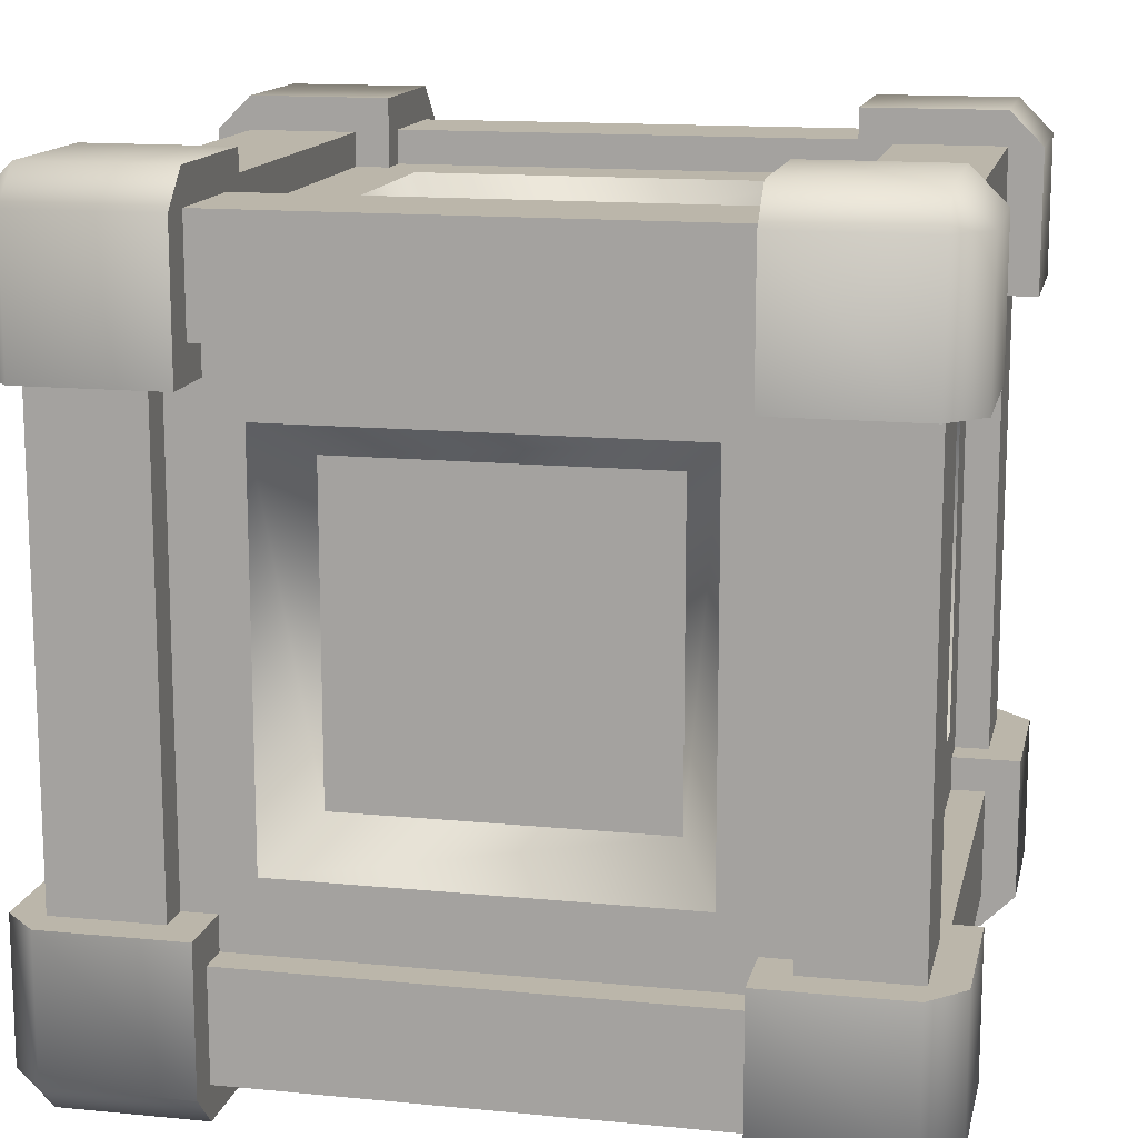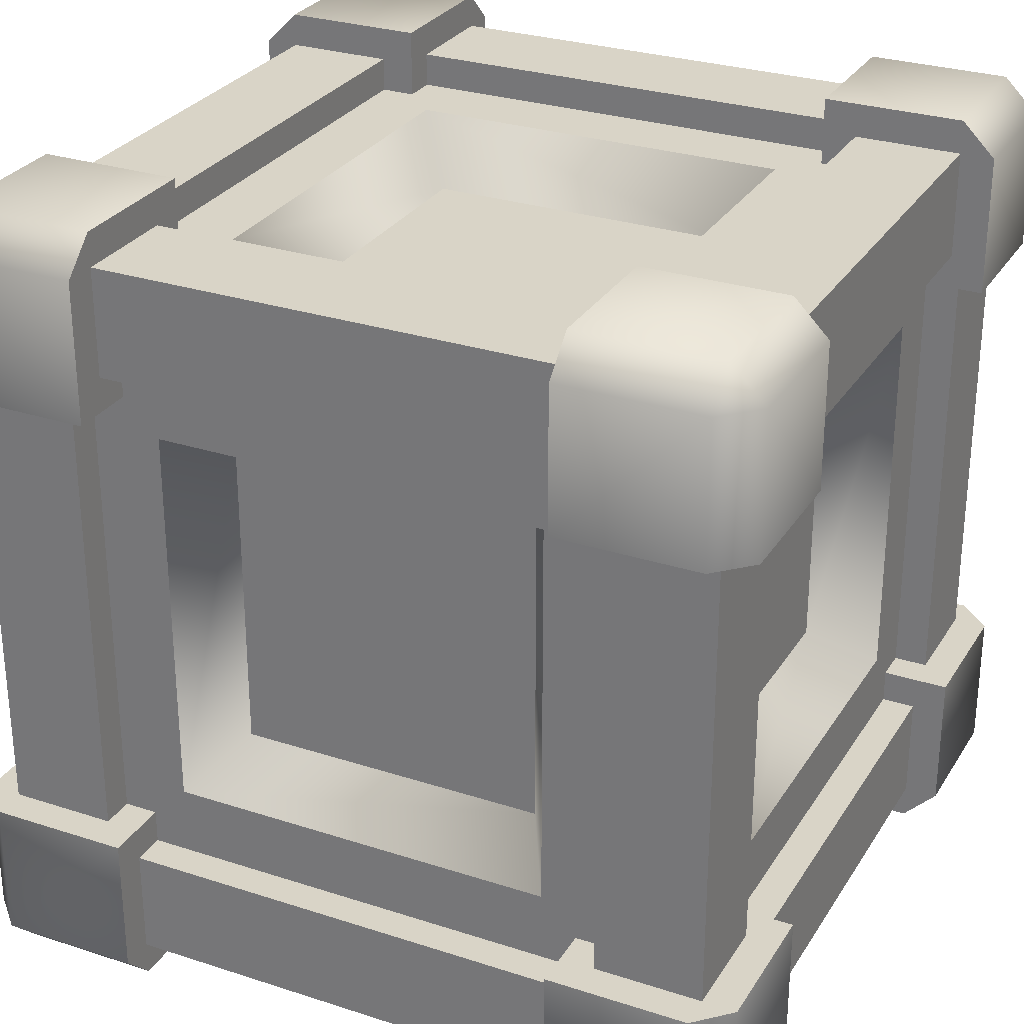
<metadata>
{"format":"obj","ext":"obj","renderer":"f3d","projection":"perspective","resolution":1024,"background":"white","views":[{"elev":14.1,"azim":-167.8,"up":"+Z"},{"elev":28.6,"azim":-64.0,"up":"+Z"}]}
</metadata>
<code>
g crate-item-strong
v 0.1442 0.05 -0.1442 1 1 1
v 0.1154 0.1 -0.1154 1 1 1
v 0.1442 0.05 0.1442 1 1 1
v 0.1154 0.1 0.1154 1 1 1
v -0.1442 0.05 -0.1442 1 1 1
v -0.1154 0.1 -0.1154 1 1 1
v -0.1442 0.05 0.1442 1 1 1
v -0.1154 0.1 0.1154 1 1 1
v -0.25 0.05 -0.25 1 1 1
v 0.25 0.05 -0.25 1 1 1
v -0.25 0.05 0.25 1 1 1
v 0.25 0.05 0.25 1 1 1
v 0.1442 0.4442 -0.25 1 1 1
v -0.1442 0.4442 -0.25 1 1 1
v 0.1154 0.4154 -0.2 1 1 1
v -0.1154 0.4154 -0.2 1 1 1
v 0.1442 0.1558 -0.25 1 1 1
v 0.1154 0.1846 -0.2 1 1 1
v -0.1442 0.1558 -0.25 1 1 1
v -0.1154 0.1846 -0.2 1 1 1
v -0.25 0.55 -0.25 1 1 1
v 0.25 0.55 -0.25 1 1 1
v 0.25 0.05 -0.25 1 1 1
v -0.2 0.4154 -0.1154 1 1 1
v -0.25 0.4442 -0.1442 1 1 1
v -0.2 0.4154 0.1154 1 1 1
v -0.25 0.4442 0.1442 1 1 1
v -0.25 0.1558 -0.1442 1 1 1
v -0.2 0.1846 -0.1154 1 1 1
v -0.25 0.1558 0.1442 1 1 1
v -0.2 0.1846 0.1154 1 1 1
v -0.25 0.55 0.25 1 1 1
v 0.1154 0.4154 0.2 1 1 1
v 0.1442 0.4442 0.25 1 1 1
v 0.1154 0.1846 0.2 1 1 1
v 0.1442 0.1558 0.25 1 1 1
v -0.1442 0.4442 0.25 1 1 1
v -0.1154 0.4154 0.2 1 1 1
v -0.1442 0.1558 0.25 1 1 1
v -0.1154 0.1846 0.2 1 1 1
v 0.25 0.55 0.25 1 1 1
v 0.25 0.1558 0.1442 1 1 1
v 0.25 0.4442 0.1442 1 1 1
v 0.2 0.1846 0.1154 1 1 1
v 0.2 0.4154 0.1154 1 1 1
v 0.25 0.1558 -0.1442 1 1 1
v 0.2 0.1846 -0.1154 1 1 1
v 0.25 0.4442 -0.1442 1 1 1
v 0.2 0.4154 -0.1154 1 1 1
v 0.25 0.55 0.25 1 1 1
v 0.25 0.55 -0.25 1 1 1
v 0.25 0.05 0.25 1 1 1
v -0.1154 0.5 0.1154 1 1 1
v 0.1154 0.5 0.1154 1 1 1
v -0.1442 0.55 0.1442 1 1 1
v 0.1442 0.55 0.1442 1 1 1
v 0.1442 0.55 -0.1442 1 1 1
v 0.1154 0.5 -0.1154 1 1 1
v -0.1442 0.55 -0.1442 1 1 1
v -0.1154 0.5 -0.1154 1 1 1
v 0.275 0.025 0.3 1 1 1
v 0.3 0.025 0.275 1 1 1
v 0.275 5.414e-16 0.275 1 1 1
v -0.275 0.025 0.3 1 1 1
v -0.275 0 0.275 1 1 1
v -0.3 0.025 0.275 1 1 1
v -0.275 7.219e-16 -0.275 1 1 1
v -0.275 0.025 -0.3 1 1 1
v -0.3 0.025 -0.275 1 1 1
v 0.275 1.805e-16 -0.275 1 1 1
v 0.3 0.025 -0.275 1 1 1
v 0.275 0.025 -0.3 1 1 1
v 0.1706 0.025 0.3 1 1 1
v 0.275 0.1294 0.3 1 1 1
v 0.1706 0.1294 0.3 1 1 1
v 0.1706 3.519e-15 0.275 1 1 1
v 0.1706 3.339e-15 0.1706 1 1 1
v 0.1706 0.1294 0.1706 1 1 1
v 0.275 3.519e-15 0.1706 1 1 1
v 0.3 0.1294 0.275 1 1 1
v 0.3 0.025 0.1706 1 1 1
v 0.3 0.1294 0.1706 1 1 1
v -0.275 0.1294 0.3 1 1 1
v -0.1706 0.025 0.3 1 1 1
v -0.1706 0.1294 0.3 1 1 1
v -0.1706 0.1294 0.1706 1 1 1
v -0.3 0.1294 0.1706 1 1 1
v -0.3 0.1294 0.275 1 1 1
v -0.1706 2.797e-15 0.1706 1 1 1
v -0.1706 2.978e-15 0.275 1 1 1
v -0.3 0.025 0.1706 1 1 1
v -0.275 2.978e-15 0.1706 1 1 1
v -0.1706 3.519e-15 -0.1706 1 1 1
v -0.1706 3.7e-15 -0.275 1 1 1
v -0.275 3.7e-15 -0.1706 1 1 1
v -0.275 0.1294 -0.3 1 1 1
v -0.3 0.1294 -0.275 1 1 1
v 0.1706 0.1294 -0.3 1 1 1
v 0.1706 0.1294 -0.1706 1 1 1
v 0.1706 0.025 -0.3 1 1 1
v 0.1706 3.158e-15 -0.275 1 1 1
v 0.1706 2.978e-15 -0.1706 1 1 1
v -0.1706 0.025 -0.3 1 1 1
v 0.275 3.158e-15 -0.1706 1 1 1
v -0.1706 0.1294 -0.3 1 1 1
v -0.1706 0.1294 -0.1706 1 1 1
v 0.3 0.1294 -0.275 1 1 1
v 0.3 0.1294 -0.1706 1 1 1
v 0.3 0.025 -0.1706 1 1 1
v 0.275 0.1294 -0.3 1 1 1
v -0.3 0.1294 -0.1706 1 1 1
v -0.3 0.025 -0.1706 1 1 1
v 0.275 0.575 -0.3 1 1 1
v 0.3 0.575 -0.275 1 1 1
v 0.275 0.6 -0.275 1 1 1
v 0.275 0.6 0.275 1 1 1
v 0.3 0.575 0.275 1 1 1
v 0.275 0.575 0.3 1 1 1
v -0.275 0.575 -0.3 1 1 1
v -0.275 0.6 -0.275 1 1 1
v -0.3 0.575 -0.275 1 1 1
v -0.275 0.6 0.275 1 1 1
v -0.275 0.575 0.3 1 1 1
v -0.3 0.575 0.275 1 1 1
v -0.275 0.4706 -0.3 1 1 1
v -0.3 0.4706 -0.275 1 1 1
v -0.275 0.6 -0.1706 1 1 1
v -0.3 0.575 -0.1706 1 1 1
v -0.1706 0.4706 -0.1706 1 1 1
v -0.3 0.4706 -0.1706 1 1 1
v -0.1706 0.6 -0.1706 1 1 1
v -0.1706 0.4706 -0.3 1 1 1
v -0.1706 0.575 -0.3 1 1 1
v -0.1706 0.6 -0.275 1 1 1
v 0.1706 0.6 0.275 1 1 1
v 0.1706 0.575 0.3 1 1 1
v 0.3 0.575 0.1706 1 1 1
v 0.3 0.4706 0.1706 1 1 1
v 0.3 0.4706 0.275 1 1 1
v 0.275 0.4706 -0.3 1 1 1
v 0.3 0.4706 -0.275 1 1 1
v -0.275 0.6 0.1706 1 1 1
v -0.3 0.575 0.1706 1 1 1
v -0.1706 0.6 0.1706 1 1 1
v -0.1706 0.6 0.275 1 1 1
v -0.1706 0.4706 0.3 1 1 1
v -0.1706 0.4706 0.1706 1 1 1
v -0.275 0.4706 0.3 1 1 1
v -0.3 0.4706 0.1706 1 1 1
v -0.3 0.4706 0.275 1 1 1
v 0.1706 0.6 0.1706 1 1 1
v 0.1706 0.4706 0.1706 1 1 1
v 0.1706 0.4706 0.3 1 1 1
v 0.275 0.6 0.1706 1 1 1
v -0.1706 0.575 0.3 1 1 1
v 0.1706 0.4706 -0.3 1 1 1
v 0.1706 0.575 -0.3 1 1 1
v 0.1706 0.4706 -0.1706 1 1 1
v 0.1706 0.6 -0.275 1 1 1
v 0.1706 0.6 -0.1706 1 1 1
v 0.3 0.575 -0.1706 1 1 1
v 0.3 0.4706 -0.1706 1 1 1
v 0.275 0.6 -0.1706 1 1 1
v 0.275 0.4706 0.3 1 1 1
v 0.1706 0.4956 0.1956 1 1 1
v 0.1706 0.575 0.1956 1 1 1
v -0.1706 0.4956 0.1956 1 1 1
v -0.1706 0.575 0.1956 1 1 1
v 0.1706 0.4956 0.275 1 1 1
v -0.1706 0.4956 0.275 1 1 1
v 0.1706 0.575 0.275 1 1 1
v -0.1706 0.575 0.275 1 1 1
v -0.275 0.4956 -0.1706 1 1 1
v -0.275 0.575 -0.1706 1 1 1
v -0.275 0.4956 0.1706 1 1 1
v -0.275 0.575 0.1706 1 1 1
v -0.1956 0.4956 -0.1706 1 1 1
v -0.1956 0.4956 0.1706 1 1 1
v -0.1956 0.575 -0.1706 1 1 1
v -0.1956 0.575 0.1706 1 1 1
v 0.1706 0.4956 -0.275 1 1 1
v 0.1706 0.575 -0.275 1 1 1
v -0.1706 0.4956 -0.275 1 1 1
v -0.1706 0.575 -0.275 1 1 1
v 0.1706 0.4956 -0.1956 1 1 1
v -0.1706 0.4956 -0.1956 1 1 1
v 0.1706 0.575 -0.1956 1 1 1
v -0.1706 0.575 -0.1956 1 1 1
v 0.275 0.4956 0.1706 1 1 1
v 0.275 0.4956 -0.1706 1 1 1
v 0.1956 0.4956 0.1706 1 1 1
v 0.1956 0.4956 -0.1706 1 1 1
v 0.1956 0.575 -0.1706 1 1 1
v 0.1956 0.575 0.1706 1 1 1
v 0.275 0.575 -0.1706 1 1 1
v 0.275 0.575 0.1706 1 1 1
v 0.1706 0.1044 0.1956 1 1 1
v 0.1706 0.1044 0.275 1 1 1
v -0.1706 0.1044 0.1956 1 1 1
v -0.1706 0.1044 0.275 1 1 1
v -0.1706 0.025 0.275 1 1 1
v 0.1706 0.025 0.275 1 1 1
v 0.1706 0.025 0.1956 1 1 1
v -0.1706 0.025 0.1956 1 1 1
v 0.275 0.1044 -0.1706 1 1 1
v 0.275 0.025 -0.1706 1 1 1
v 0.275 0.1044 0.1706 1 1 1
v 0.275 0.025 0.1706 1 1 1
v 0.1956 0.1044 -0.1706 1 1 1
v 0.1956 0.1044 0.1706 1 1 1
v 0.1956 0.025 -0.1706 1 1 1
v 0.1956 0.025 0.1706 1 1 1
v -0.1706 0.025 -0.275 1 1 1
v 0.1706 0.025 -0.275 1 1 1
v -0.1706 0.1044 -0.275 1 1 1
v 0.1706 0.1044 -0.275 1 1 1
v -0.1706 0.025 -0.1956 1 1 1
v -0.1706 0.1044 -0.1956 1 1 1
v 0.1706 0.025 -0.1956 1 1 1
v 0.1706 0.1044 -0.1956 1 1 1
v -0.1956 0.1044 -0.1706 1 1 1
v -0.1956 0.025 -0.1706 1 1 1
v -0.1956 0.1044 0.1706 1 1 1
v -0.1956 0.025 0.1706 1 1 1
v -0.275 0.1044 0.1706 1 1 1
v -0.275 0.1044 -0.1706 1 1 1
v -0.275 0.025 0.1706 1 1 1
v -0.275 0.025 -0.1706 1 1 1
v 0.275 0.1294 -0.1956 1 1 1
v 0.1956 0.1294 -0.1956 1 1 1
v 0.275 0.4706 -0.1956 1 1 1
v 0.1956 0.4706 -0.1956 1 1 1
v 0.275 0.4706 -0.275 1 1 1
v 0.275 0.1294 -0.275 1 1 1
v 0.1956 0.4706 -0.275 1 1 1
v 0.1956 0.1294 -0.275 1 1 1
v -0.1956 0.4706 -0.275 1 1 1
v -0.1956 0.1294 -0.275 1 1 1
v -0.1956 0.4706 -0.1956 1 1 1
v -0.1956 0.1294 -0.1956 1 1 1
v -0.275 0.1294 -0.275 1 1 1
v -0.275 0.4706 -0.275 1 1 1
v -0.275 0.4706 -0.1956 1 1 1
v -0.275 0.1294 -0.1956 1 1 1
v -0.275 0.1294 0.275 1 1 1
v -0.275 0.4706 0.275 1 1 1
v -0.1956 0.1294 0.275 1 1 1
v -0.1956 0.4706 0.275 1 1 1
v -0.275 0.4706 0.1956 1 1 1
v -0.275 0.1294 0.1956 1 1 1
v -0.1956 0.1294 0.1956 1 1 1
v -0.1956 0.4706 0.1956 1 1 1
v 0.275 0.4706 0.1956 1 1 1
v 0.275 0.1294 0.1956 1 1 1
v 0.275 0.4706 0.275 1 1 1
v 0.275 0.1294 0.275 1 1 1
v 0.1956 0.4706 0.1956 1 1 1
v 0.1956 0.4706 0.275 1 1 1
v 0.1956 0.1294 0.1956 1 1 1
v 0.1956 0.1294 0.275 1 1 1
f 3 2 1
f 2 3 4
f 2 5 1
f 5 2 6
f 7 4 3
f 4 7 8
f 6 7 5
f 7 6 8
f 9 1 5
f 9 5 7
f 10 1 9
f 7 11 9
f 1 10 12
f 3 11 7
f 12 3 1
f 3 12 11
f 15 14 13
f 14 15 16
f 17 15 13
f 15 17 18
f 16 19 14
f 19 16 20
f 19 18 17
f 18 19 20
f 19 21 14
f 14 21 13
f 19 9 21
f 22 13 21
f 9 19 23
f 22 17 13
f 23 17 22
f 17 23 19
f 26 25 24
f 25 26 27
f 29 25 28
f 25 29 24
f 27 31 30
f 31 27 26
f 28 31 29
f 31 28 30
f 32 25 27
f 32 27 30
f 21 25 32
f 30 11 32
f 25 21 9
f 28 11 30
f 9 28 25
f 28 9 11
f 35 34 33
f 34 35 36
f 37 33 34
f 33 37 38
f 35 39 36
f 39 35 40
f 37 40 38
f 40 37 39
f 36 41 34
f 34 41 37
f 36 12 41
f 32 37 41
f 12 36 11
f 32 39 37
f 11 39 32
f 39 11 36
f 44 43 42
f 43 44 45
f 48 47 46
f 47 48 49
f 43 49 48
f 49 43 45
f 47 42 46
f 42 47 44
f 48 50 43
f 43 50 42
f 48 51 50
f 52 42 50
f 51 48 10
f 52 46 42
f 10 46 52
f 46 10 48
f 55 54 53
f 54 55 56
f 58 56 57
f 56 58 54
f 55 60 59
f 60 55 53
f 57 60 58
f 60 57 59
f 57 21 59
f 59 21 55
f 57 51 21
f 32 55 21
f 51 57 41
f 32 56 55
f 41 56 32
f 56 41 57
f 4 6 2
f 6 4 8
f 16 18 20
f 18 16 15
f 29 26 24
f 26 29 31
f 33 40 35
f 40 33 38
f 45 47 49
f 47 45 44
f 60 54 58
f 54 60 53
f 63 62 61
f 66 65 64
f 69 68 67
f 72 71 70
f 74 73 61
f 73 74 75
f 73 63 61
f 63 73 76
f 76 78 77
f 78 76 75
f 75 76 73
f 76 79 63
f 79 76 77
f 74 62 80
f 62 74 61
f 82 62 81
f 62 82 80
f 63 81 62
f 81 63 79
f 78 79 77
f 79 78 81
f 81 78 82
f 84 83 64
f 83 84 85
f 87 85 86
f 85 87 83
f 83 87 88
f 86 90 89
f 90 86 85
f 90 85 84
f 64 90 84
f 90 64 65
f 66 87 91
f 87 66 88
f 78 80 82
f 80 78 74
f 74 78 75
f 92 86 89
f 86 92 91
f 86 91 87
f 66 92 65
f 92 66 91
f 65 89 90
f 89 65 92
f 95 94 93
f 94 95 67
f 64 88 66
f 88 64 83
f 69 96 68
f 96 69 97
f 100 99 98
f 99 100 101
f 99 101 102
f 67 103 94
f 103 67 68
f 102 70 104
f 70 102 101
f 101 72 70
f 72 101 100
f 106 103 105
f 103 106 94
f 94 106 93
f 108 71 107
f 71 108 109
f 110 108 107
f 108 110 99
f 99 110 98
f 96 106 105
f 106 96 111
f 111 96 97
f 104 71 109
f 71 104 70
f 96 103 68
f 103 96 105
f 104 99 102
f 99 104 109
f 99 109 108
f 112 97 69
f 97 112 111
f 106 95 93
f 95 106 112
f 112 106 111
f 107 72 110
f 72 107 71
f 112 67 95
f 67 112 69
f 100 110 72
f 110 100 98
f 115 114 113
f 118 117 116
f 121 120 119
f 124 123 122
f 126 119 125
f 119 126 121
f 121 127 120
f 127 121 128
f 131 130 129
f 130 131 128
f 128 131 127
f 130 132 129
f 132 130 125
f 125 130 126
f 130 121 126
f 121 130 128
f 119 134 133
f 134 119 120
f 135 118 116
f 118 135 136
f 117 138 137
f 138 117 139
f 113 141 140
f 141 113 114
f 143 122 142
f 122 143 124
f 142 145 144
f 145 142 122
f 148 147 146
f 147 148 149
f 149 148 150
f 152 135 151
f 135 152 153
f 135 153 136
f 154 117 137
f 117 154 116
f 155 148 146
f 148 155 123
f 143 147 149
f 147 143 144
f 144 143 142
f 145 147 144
f 147 145 146
f 146 145 155
f 158 157 156
f 157 158 159
f 159 158 160
f 161 141 114
f 141 161 162
f 161 158 162
f 158 161 160
f 160 161 163
f 158 141 162
f 141 158 140
f 140 158 156
f 159 163 115
f 163 159 160
f 151 138 152
f 138 151 137
f 137 151 154
f 164 136 153
f 136 164 118
f 157 115 113
f 115 157 159
f 148 124 150
f 124 148 123
f 164 138 139
f 138 164 152
f 152 164 153
f 149 124 143
f 124 149 150
f 134 132 133
f 132 134 129
f 129 134 131
f 151 116 154
f 116 151 135
f 118 139 117
f 139 118 164
f 122 155 145
f 155 122 123
f 157 140 156
f 140 157 113
f 115 161 114
f 161 115 163
f 120 131 134
f 131 120 127
f 125 133 132
f 133 125 119
f 167 166 165
f 166 167 168
f 171 170 169
f 170 171 172
f 170 165 169
f 165 170 167
f 168 171 166
f 171 168 172
f 175 174 173
f 174 175 176
f 179 178 177
f 178 179 180
f 175 177 178
f 177 175 173
f 179 176 180
f 176 179 174
f 183 182 181
f 182 183 184
f 187 186 185
f 186 187 188
f 182 188 187
f 188 182 184
f 186 181 185
f 181 186 183
f 191 190 189
f 190 191 192
f 191 193 192
f 193 191 194
f 196 190 195
f 190 196 189
f 195 194 196
f 194 195 193
f 199 198 197
f 198 199 200
f 202 200 201
f 200 202 198
f 202 204 203
f 204 202 201
f 199 203 204
f 203 199 197
f 207 206 205
f 206 207 208
f 211 210 209
f 210 211 212
f 205 210 207
f 210 205 209
f 212 206 208
f 206 212 211
f 215 214 213
f 214 215 216
f 219 218 217
f 218 219 220
f 217 214 219
f 214 217 213
f 215 220 216
f 220 215 218
f 223 222 221
f 222 223 224
f 221 225 223
f 225 221 226
f 227 222 224
f 222 227 228
f 227 226 228
f 226 227 225
f 231 230 229
f 230 231 232
f 231 234 233
f 234 231 229
f 236 232 235
f 232 236 230
f 236 233 234
f 233 236 235
f 239 238 237
f 238 239 240
f 241 237 238
f 237 241 242
f 241 243 242
f 243 241 244
f 239 244 240
f 244 239 243
f 247 246 245
f 246 247 248
f 250 246 249
f 246 250 245
f 249 251 250
f 251 249 252
f 248 251 252
f 251 248 247
f 255 254 253
f 254 255 256
f 259 258 257
f 258 259 260
f 256 258 260
f 258 256 255
f 257 254 259
f 254 257 253
g crate-item-strong
f 3 2 1
f 2 3 4
f 2 5 1
f 5 2 6
f 7 4 3
f 4 7 8
f 6 7 5
f 7 6 8
f 9 1 5
f 9 5 7
f 10 1 9
f 7 11 9
f 1 10 12
f 3 11 7
f 12 3 1
f 3 12 11
f 15 14 13
f 14 15 16
f 17 15 13
f 15 17 18
f 16 19 14
f 19 16 20
f 19 18 17
f 18 19 20
f 19 21 14
f 14 21 13
f 19 9 21
f 22 13 21
f 9 19 23
f 22 17 13
f 23 17 22
f 17 23 19
f 26 25 24
f 25 26 27
f 29 25 28
f 25 29 24
f 27 31 30
f 31 27 26
f 28 31 29
f 31 28 30
f 32 25 27
f 32 27 30
f 21 25 32
f 30 11 32
f 25 21 9
f 28 11 30
f 9 28 25
f 28 9 11
f 35 34 33
f 34 35 36
f 37 33 34
f 33 37 38
f 35 39 36
f 39 35 40
f 37 40 38
f 40 37 39
f 36 41 34
f 34 41 37
f 36 12 41
f 32 37 41
f 12 36 11
f 32 39 37
f 11 39 32
f 39 11 36
f 44 43 42
f 43 44 45
f 48 47 46
f 47 48 49
f 43 49 48
f 49 43 45
f 47 42 46
f 42 47 44
f 48 50 43
f 43 50 42
f 48 51 50
f 52 42 50
f 51 48 10
f 52 46 42
f 10 46 52
f 46 10 48
f 55 54 53
f 54 55 56
f 58 56 57
f 56 58 54
f 55 60 59
f 60 55 53
f 57 60 58
f 60 57 59
f 57 21 59
f 59 21 55
f 57 51 21
f 32 55 21
f 51 57 41
f 32 56 55
f 41 56 32
f 56 41 57
f 4 6 2
f 6 4 8
f 16 18 20
f 18 16 15
f 29 26 24
f 26 29 31
f 33 40 35
f 40 33 38
f 45 47 49
f 47 45 44
f 60 54 58
f 54 60 53
f 63 62 61
f 66 65 64
f 69 68 67
f 72 71 70
f 74 73 61
f 73 74 75
f 73 63 61
f 63 73 76
f 76 78 77
f 78 76 75
f 75 76 73
f 76 79 63
f 79 76 77
f 74 62 80
f 62 74 61
f 82 62 81
f 62 82 80
f 63 81 62
f 81 63 79
f 78 79 77
f 79 78 81
f 81 78 82
f 84 83 64
f 83 84 85
f 87 85 86
f 85 87 83
f 83 87 88
f 86 90 89
f 90 86 85
f 90 85 84
f 64 90 84
f 90 64 65
f 66 87 91
f 87 66 88
f 78 80 82
f 80 78 74
f 74 78 75
f 92 86 89
f 86 92 91
f 86 91 87
f 66 92 65
f 92 66 91
f 65 89 90
f 89 65 92
f 95 94 93
f 94 95 67
f 64 88 66
f 88 64 83
f 69 96 68
f 96 69 97
f 100 99 98
f 99 100 101
f 99 101 102
f 67 103 94
f 103 67 68
f 102 70 104
f 70 102 101
f 101 72 70
f 72 101 100
f 106 103 105
f 103 106 94
f 94 106 93
f 108 71 107
f 71 108 109
f 110 108 107
f 108 110 99
f 99 110 98
f 96 106 105
f 106 96 111
f 111 96 97
f 104 71 109
f 71 104 70
f 96 103 68
f 103 96 105
f 104 99 102
f 99 104 109
f 99 109 108
f 112 97 69
f 97 112 111
f 106 95 93
f 95 106 112
f 112 106 111
f 107 72 110
f 72 107 71
f 112 67 95
f 67 112 69
f 100 110 72
f 110 100 98
f 115 114 113
f 118 117 116
f 121 120 119
f 124 123 122
f 126 119 125
f 119 126 121
f 121 127 120
f 127 121 128
f 131 130 129
f 130 131 128
f 128 131 127
f 130 132 129
f 132 130 125
f 125 130 126
f 130 121 126
f 121 130 128
f 119 134 133
f 134 119 120
f 135 118 116
f 118 135 136
f 117 138 137
f 138 117 139
f 113 141 140
f 141 113 114
f 143 122 142
f 122 143 124
f 142 145 144
f 145 142 122
f 148 147 146
f 147 148 149
f 149 148 150
f 152 135 151
f 135 152 153
f 135 153 136
f 154 117 137
f 117 154 116
f 155 148 146
f 148 155 123
f 143 147 149
f 147 143 144
f 144 143 142
f 145 147 144
f 147 145 146
f 146 145 155
f 158 157 156
f 157 158 159
f 159 158 160
f 161 141 114
f 141 161 162
f 161 158 162
f 158 161 160
f 160 161 163
f 158 141 162
f 141 158 140
f 140 158 156
f 159 163 115
f 163 159 160
f 151 138 152
f 138 151 137
f 137 151 154
f 164 136 153
f 136 164 118
f 157 115 113
f 115 157 159
f 148 124 150
f 124 148 123
f 164 138 139
f 138 164 152
f 152 164 153
f 149 124 143
f 124 149 150
f 134 132 133
f 132 134 129
f 129 134 131
f 151 116 154
f 116 151 135
f 118 139 117
f 139 118 164
f 122 155 145
f 155 122 123
f 157 140 156
f 140 157 113
f 115 161 114
f 161 115 163
f 120 131 134
f 131 120 127
f 125 133 132
f 133 125 119
f 167 166 165
f 166 167 168
f 171 170 169
f 170 171 172
f 170 165 169
f 165 170 167
f 168 171 166
f 171 168 172
f 175 174 173
f 174 175 176
f 179 178 177
f 178 179 180
f 175 177 178
f 177 175 173
f 179 176 180
f 176 179 174
f 183 182 181
f 182 183 184
f 187 186 185
f 186 187 188
f 182 188 187
f 188 182 184
f 186 181 185
f 181 186 183
f 191 190 189
f 190 191 192
f 191 193 192
f 193 191 194
f 196 190 195
f 190 196 189
f 195 194 196
f 194 195 193
f 199 198 197
f 198 199 200
f 202 200 201
f 200 202 198
f 202 204 203
f 204 202 201
f 199 203 204
f 203 199 197
f 207 206 205
f 206 207 208
f 211 210 209
f 210 211 212
f 205 210 207
f 210 205 209
f 212 206 208
f 206 212 211
f 215 214 213
f 214 215 216
f 219 218 217
f 218 219 220
f 217 214 219
f 214 217 213
f 215 220 216
f 220 215 218
f 223 222 221
f 222 223 224
f 221 225 223
f 225 221 226
f 227 222 224
f 222 227 228
f 227 226 228
f 226 227 225
f 231 230 229
f 230 231 232
f 231 234 233
f 234 231 229
f 236 232 235
f 232 236 230
f 236 233 234
f 233 236 235
f 239 238 237
f 238 239 240
f 241 237 238
f 237 241 242
f 241 243 242
f 243 241 244
f 239 244 240
f 244 239 243
f 247 246 245
f 246 247 248
f 250 246 249
f 246 250 245
f 249 251 250
f 251 249 252
f 248 251 252
f 251 248 247
f 255 254 253
f 254 255 256
f 259 258 257
f 258 259 260
f 256 258 260
f 258 256 255
f 257 254 259
f 254 257 253

</code>
